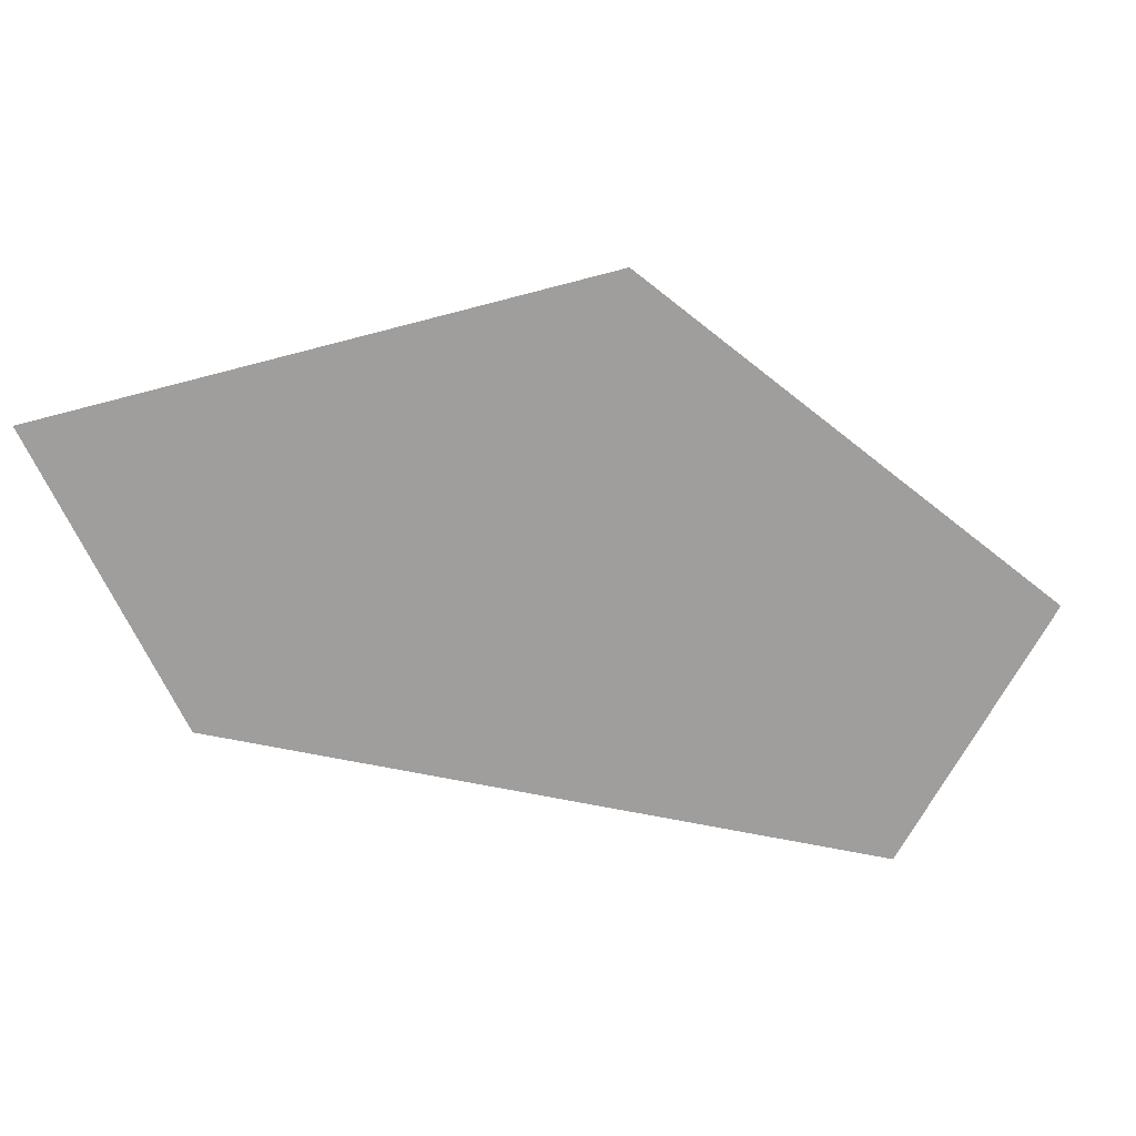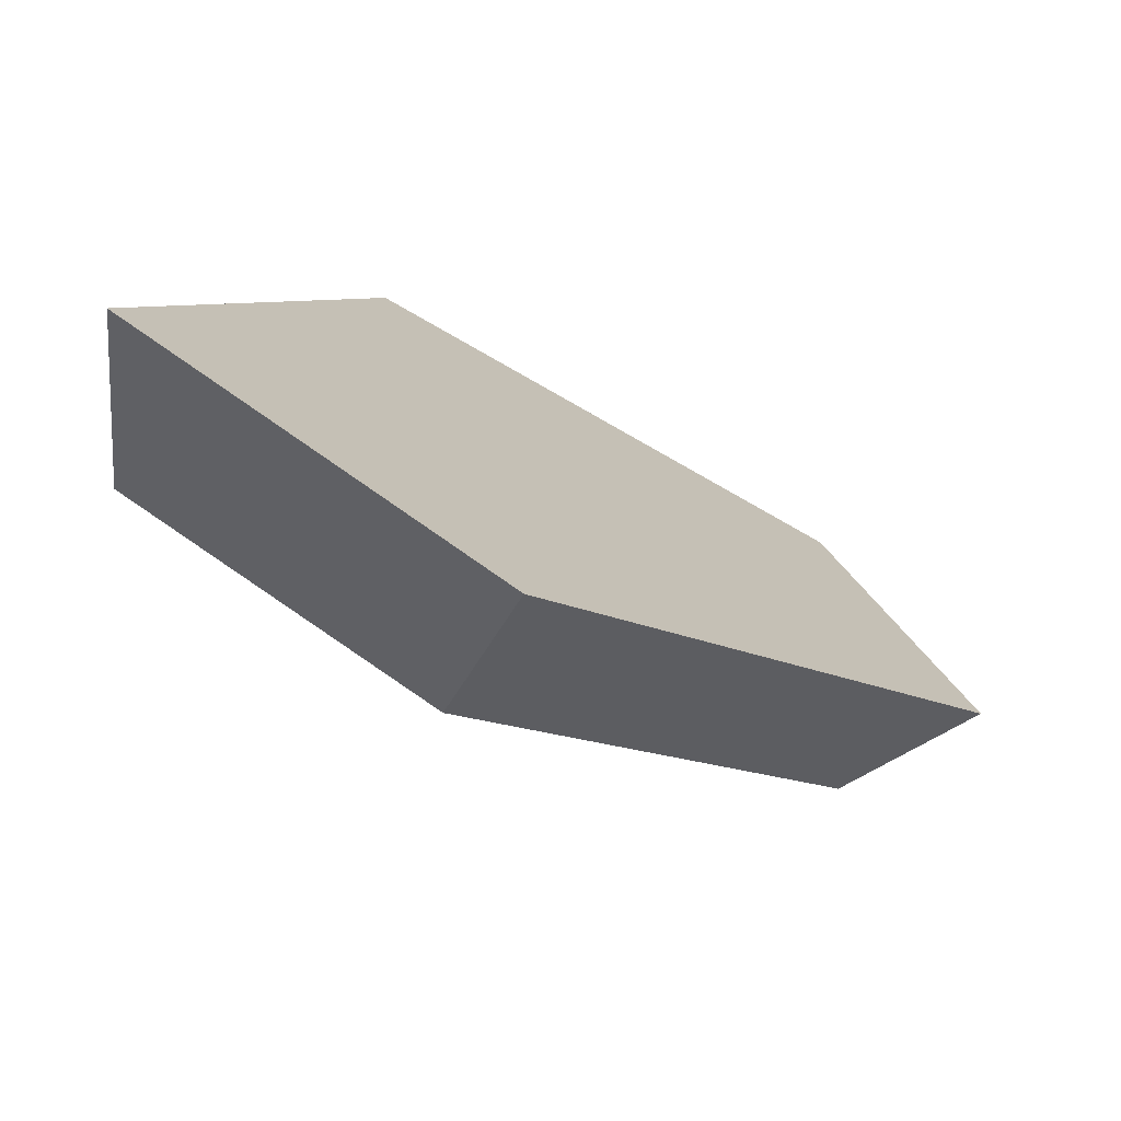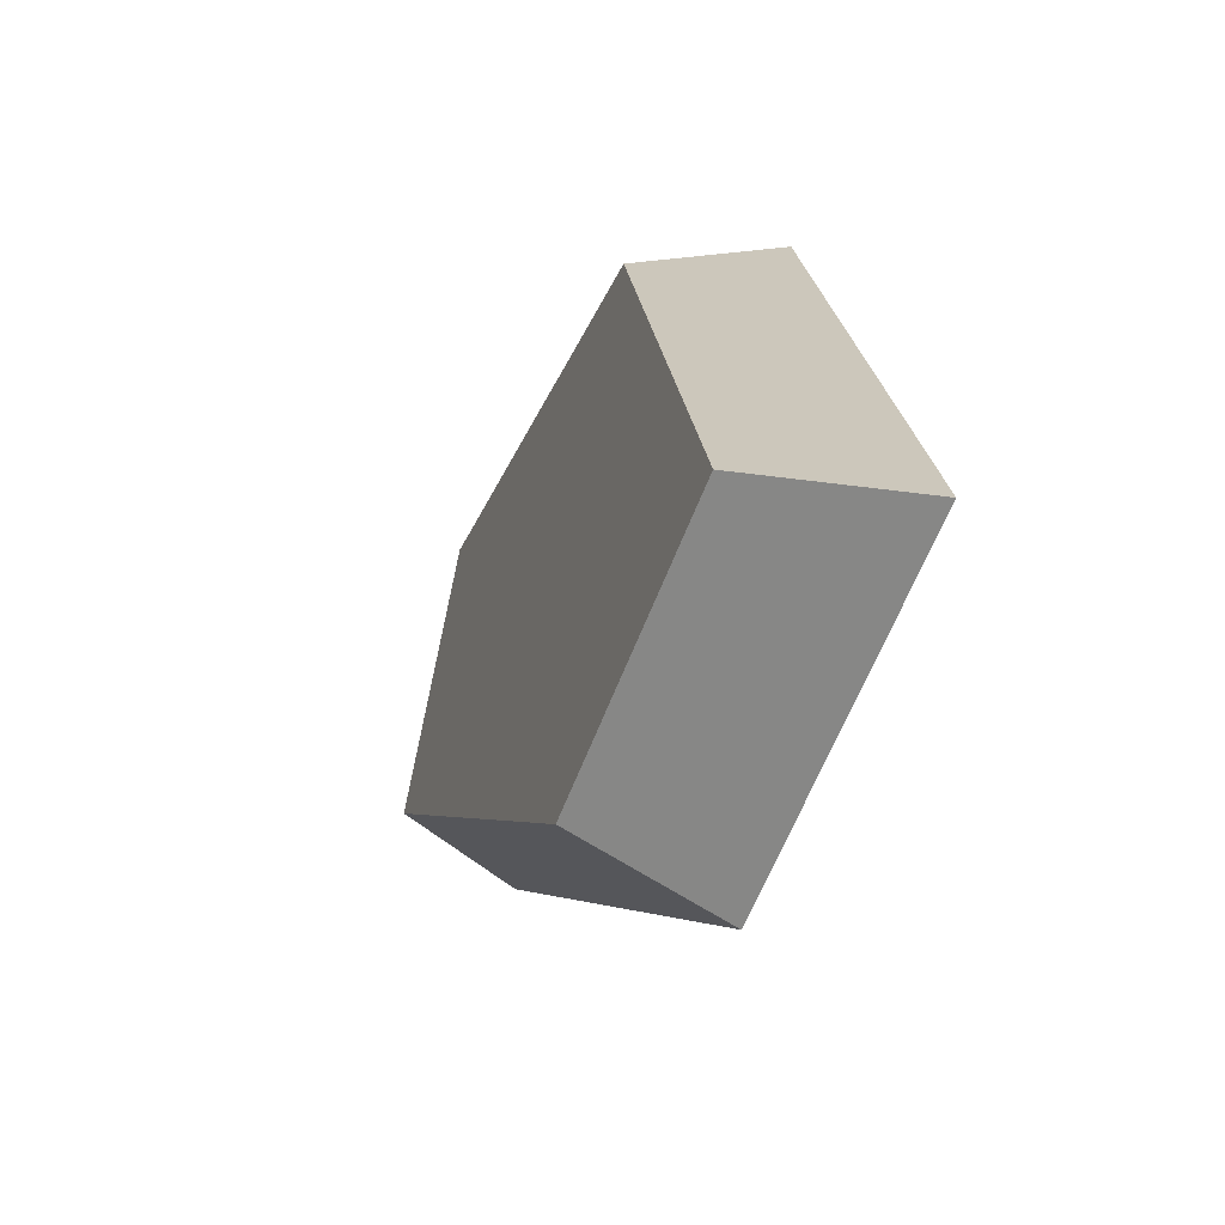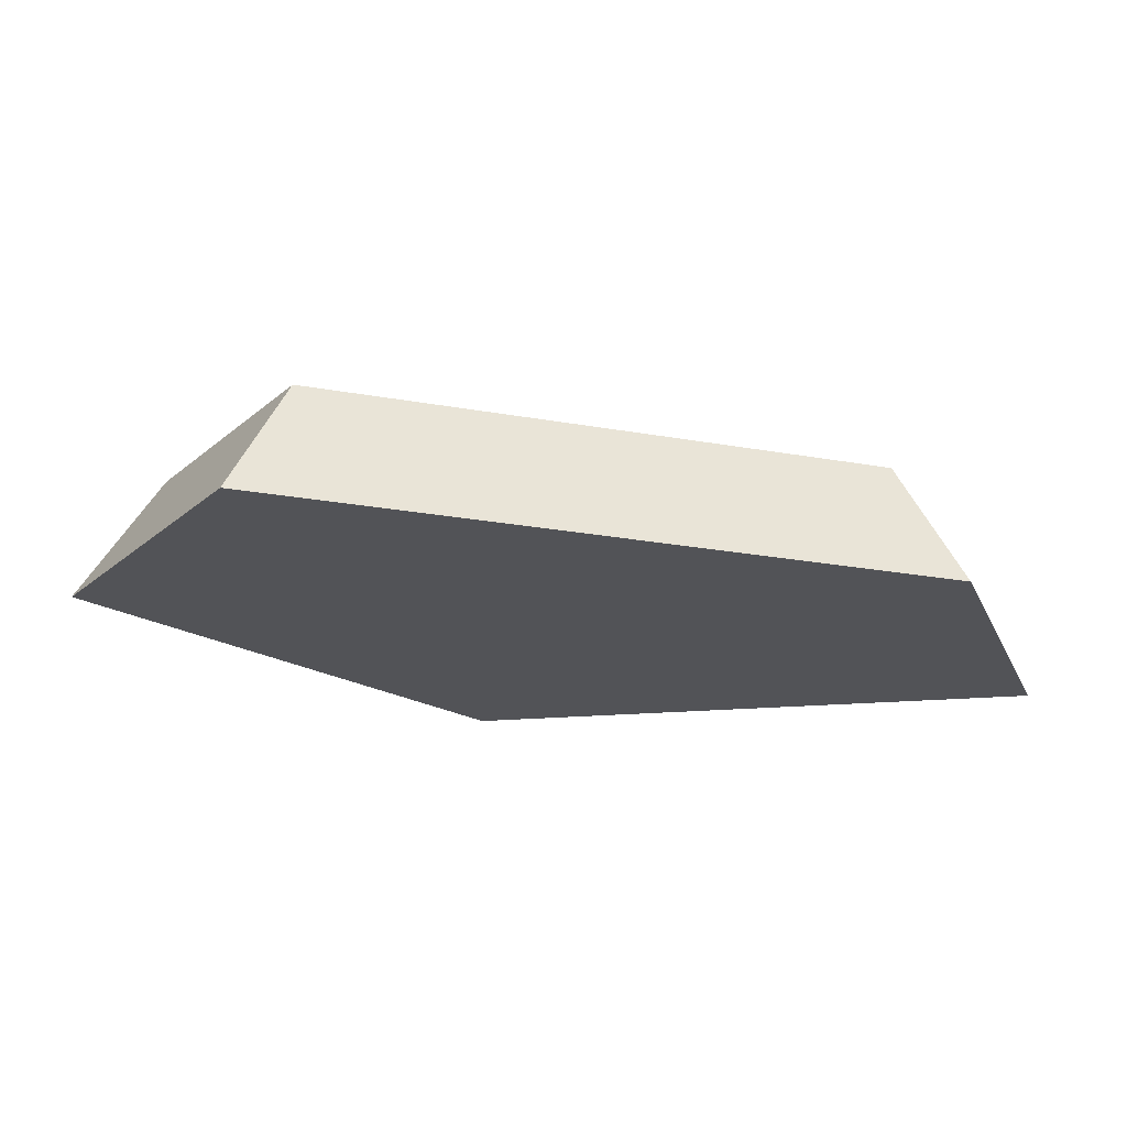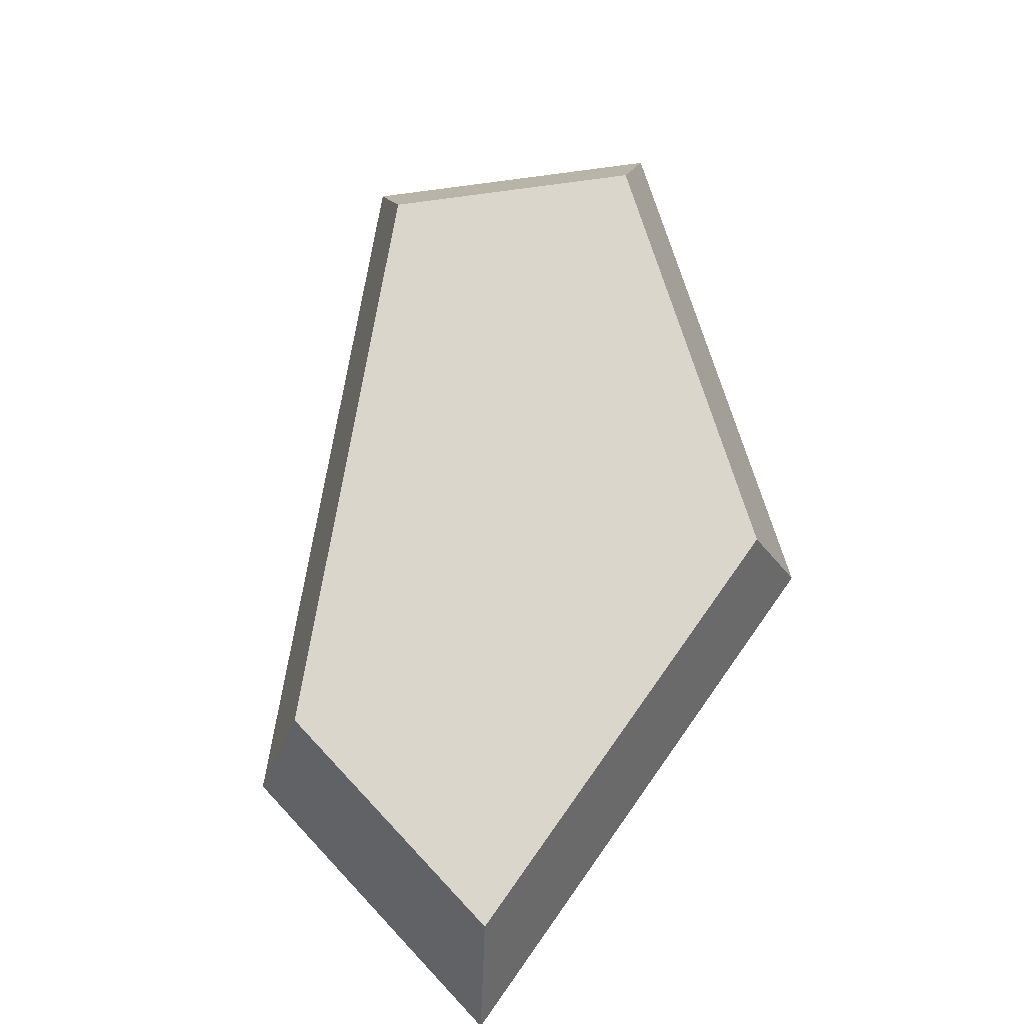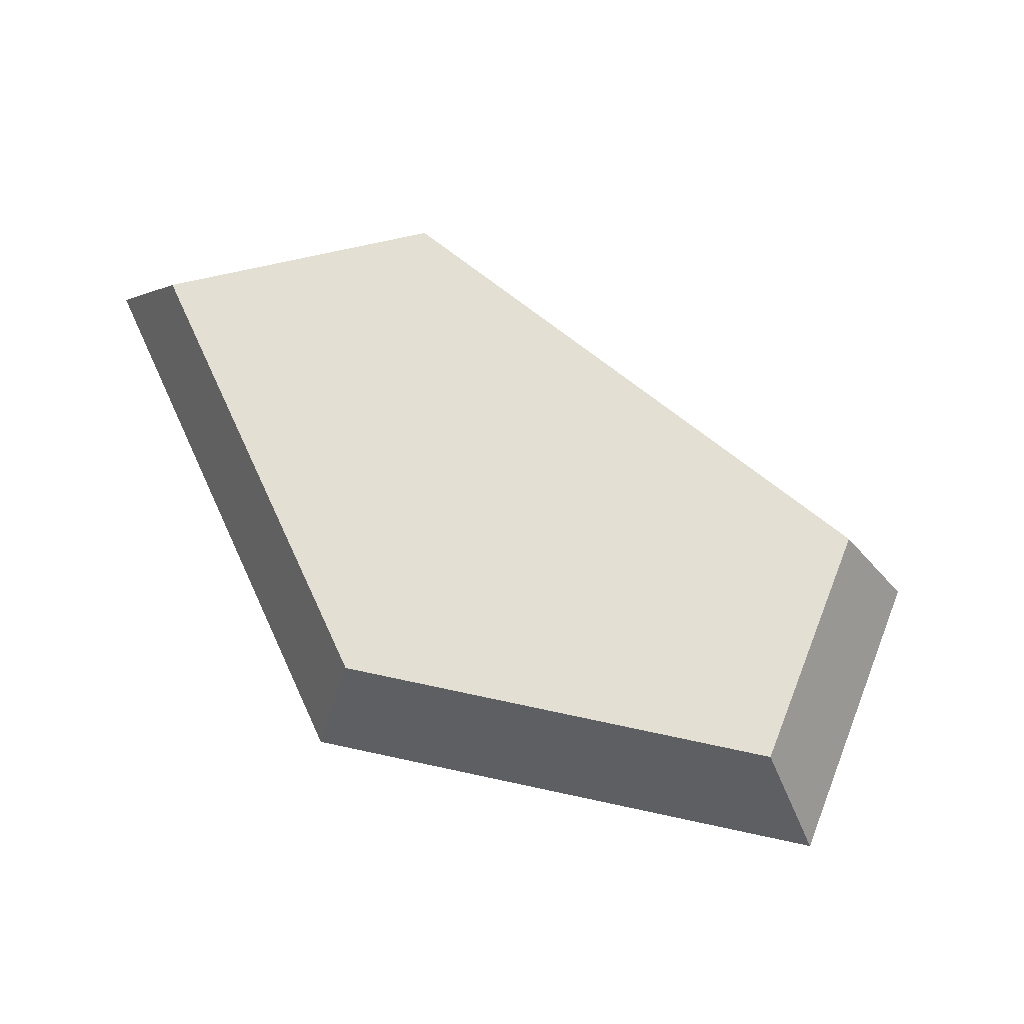
<metadata>
{"format":"obj","ext":"obj","renderer":"f3d","projection":"perspective","resolution":1024,"background":"white","views":[{"elev":-71.0,"azim":-57.4,"up":"+Y"},{"elev":-73.3,"azim":-34.0,"up":"+Z"},{"elev":-51.3,"azim":-110.5,"up":"+Z"},{"elev":-22.5,"azim":116.3,"up":"+Y"},{"elev":73.8,"azim":-126.6,"up":"+Y"},{"elev":67.0,"azim":-6.8,"up":"+Y"}]}
</metadata>
<code>
o stone_smallFlatB
v 0.9228 0.5196 1.336
v 1.718 -0 0.4934
v 1.426 0.5196 0.4095
v 1.112 -0 1.609
v -0.2496 0.5196 -1.336
v -0.797 0.5196 0.7381
v -1.426 0.5196 -1.199
v -0.9603 -0 0.8893
v -1.718 0 -1.444
v -0.3007 0 -1.609
f 1 2 3
f 2 1 4
f 5 1 3
f 1 5 6
f 6 5 7
f 8 7 9
f 7 8 6
f 1 8 4
f 8 1 6
f 7 10 9
f 10 7 5
f 5 2 10
f 2 5 3
f 4 10 2
f 10 4 8
f 10 8 9

</code>
